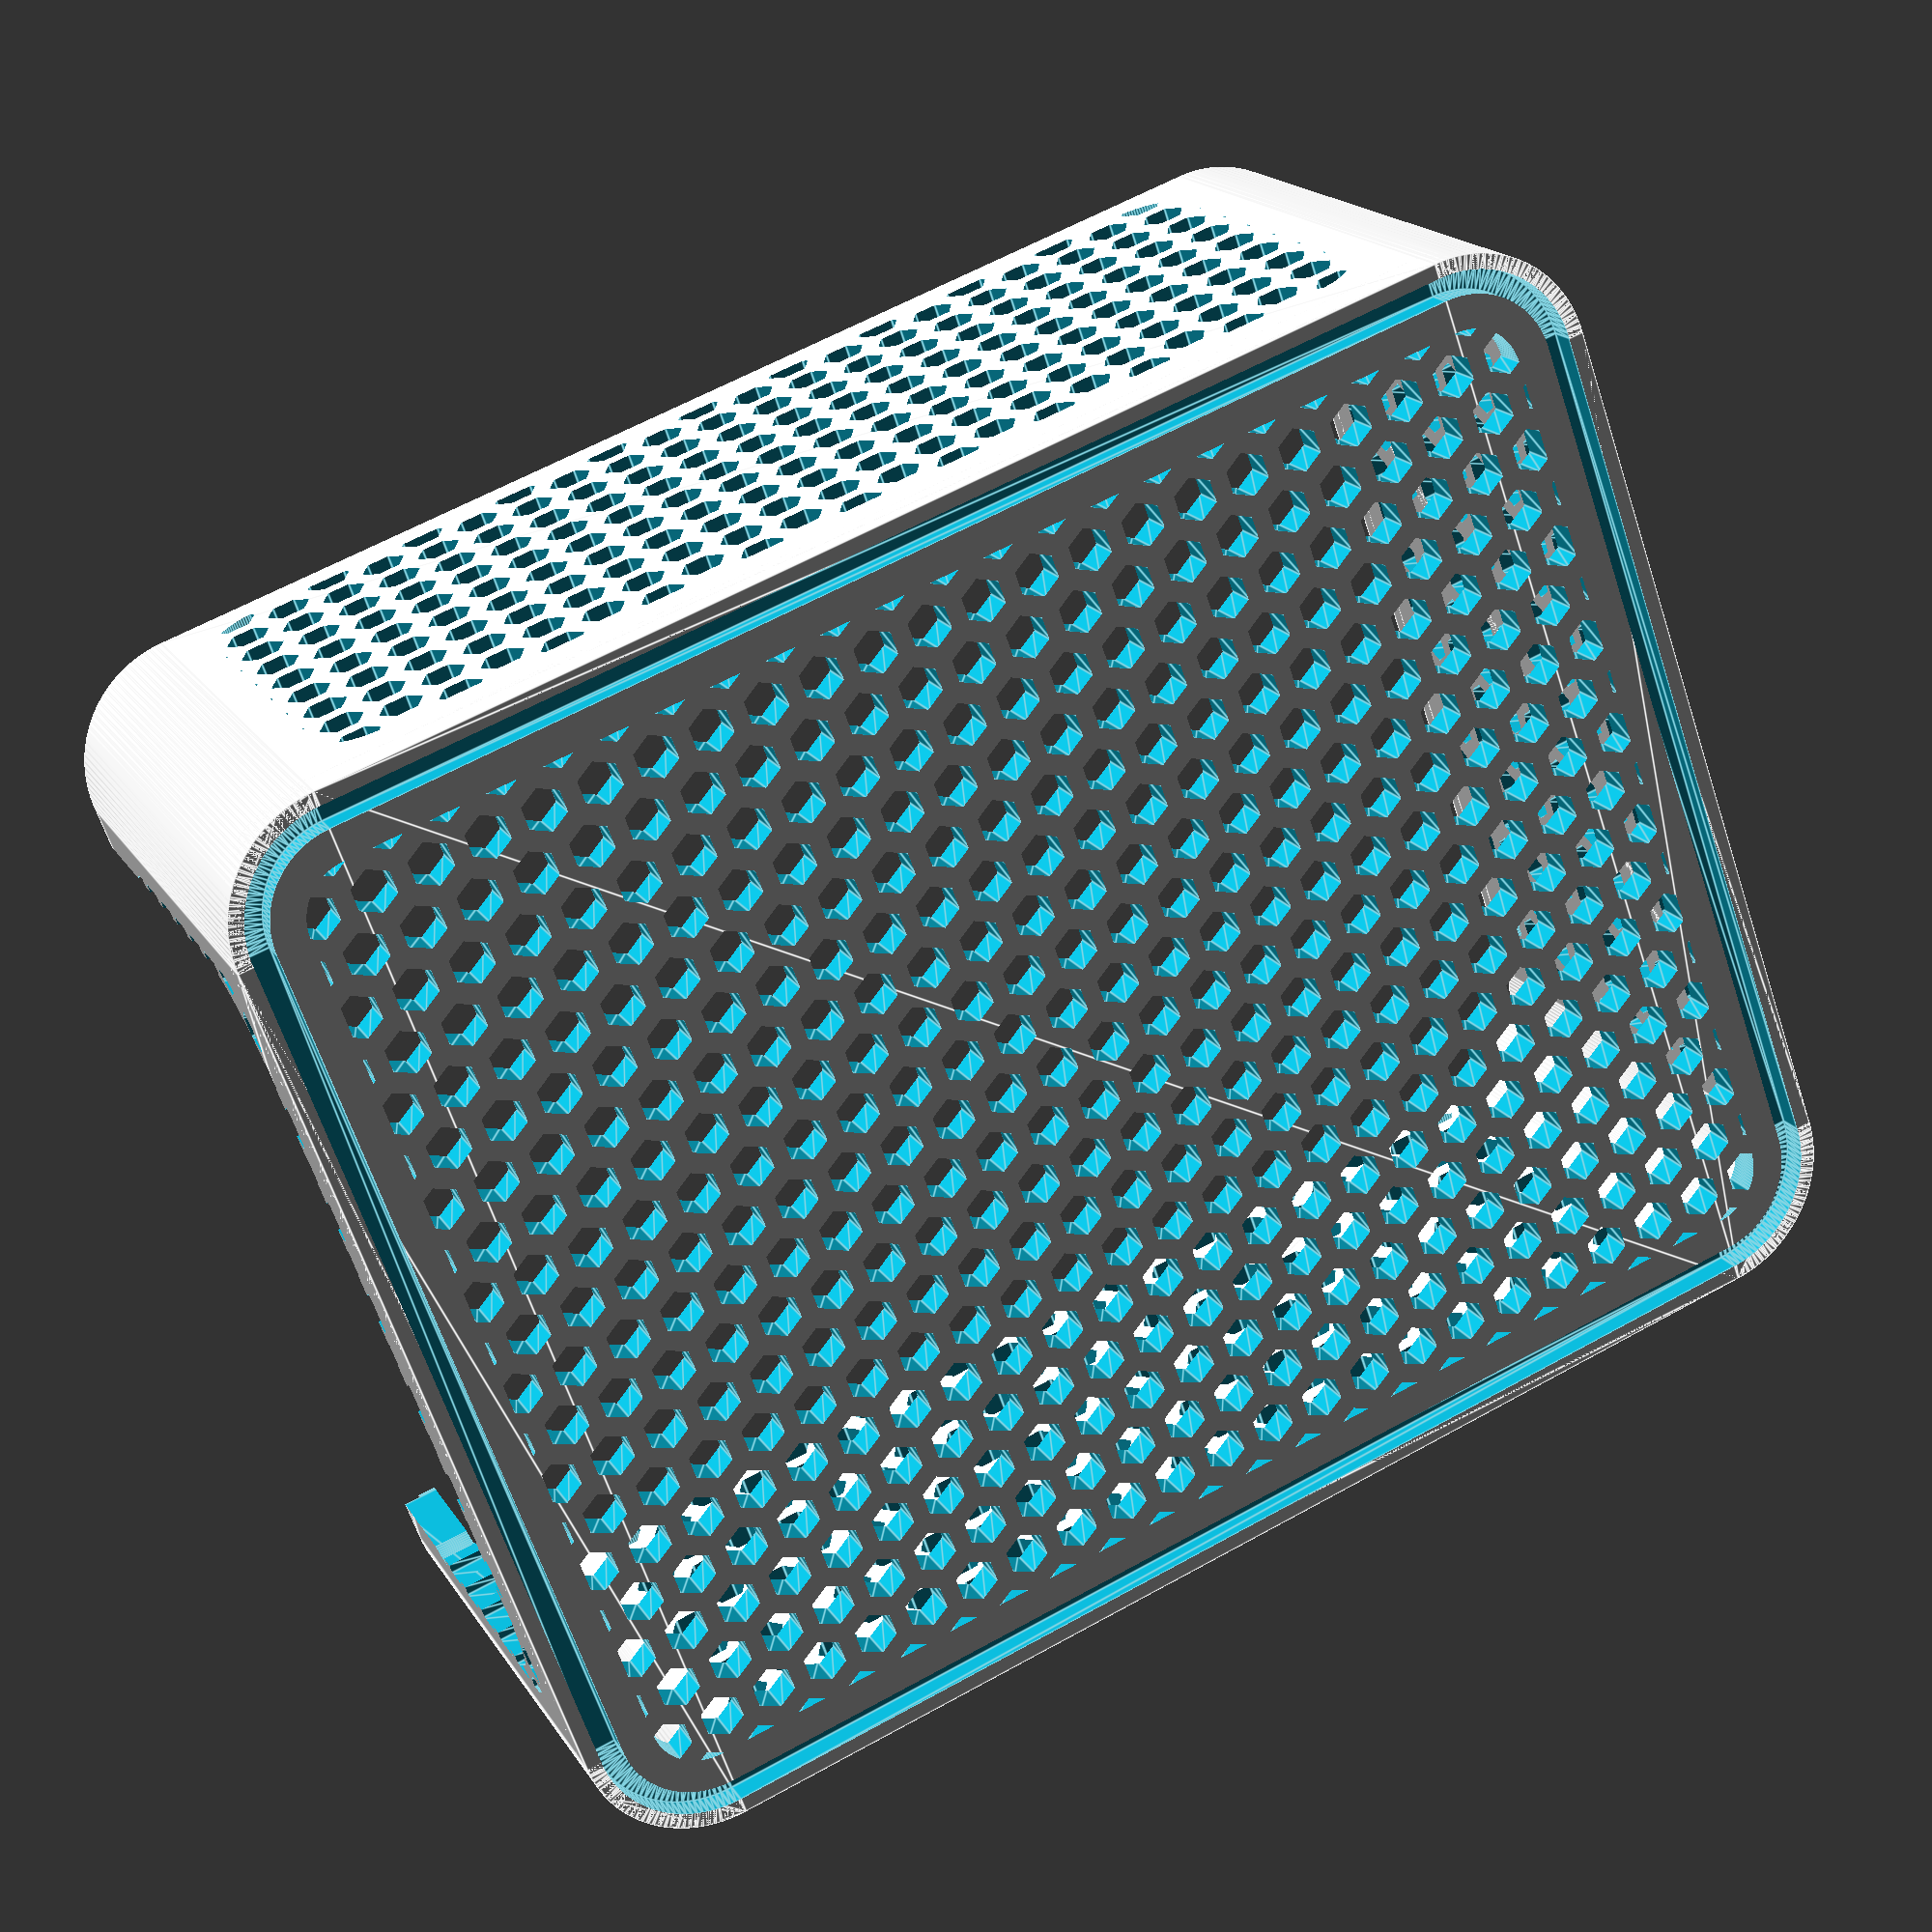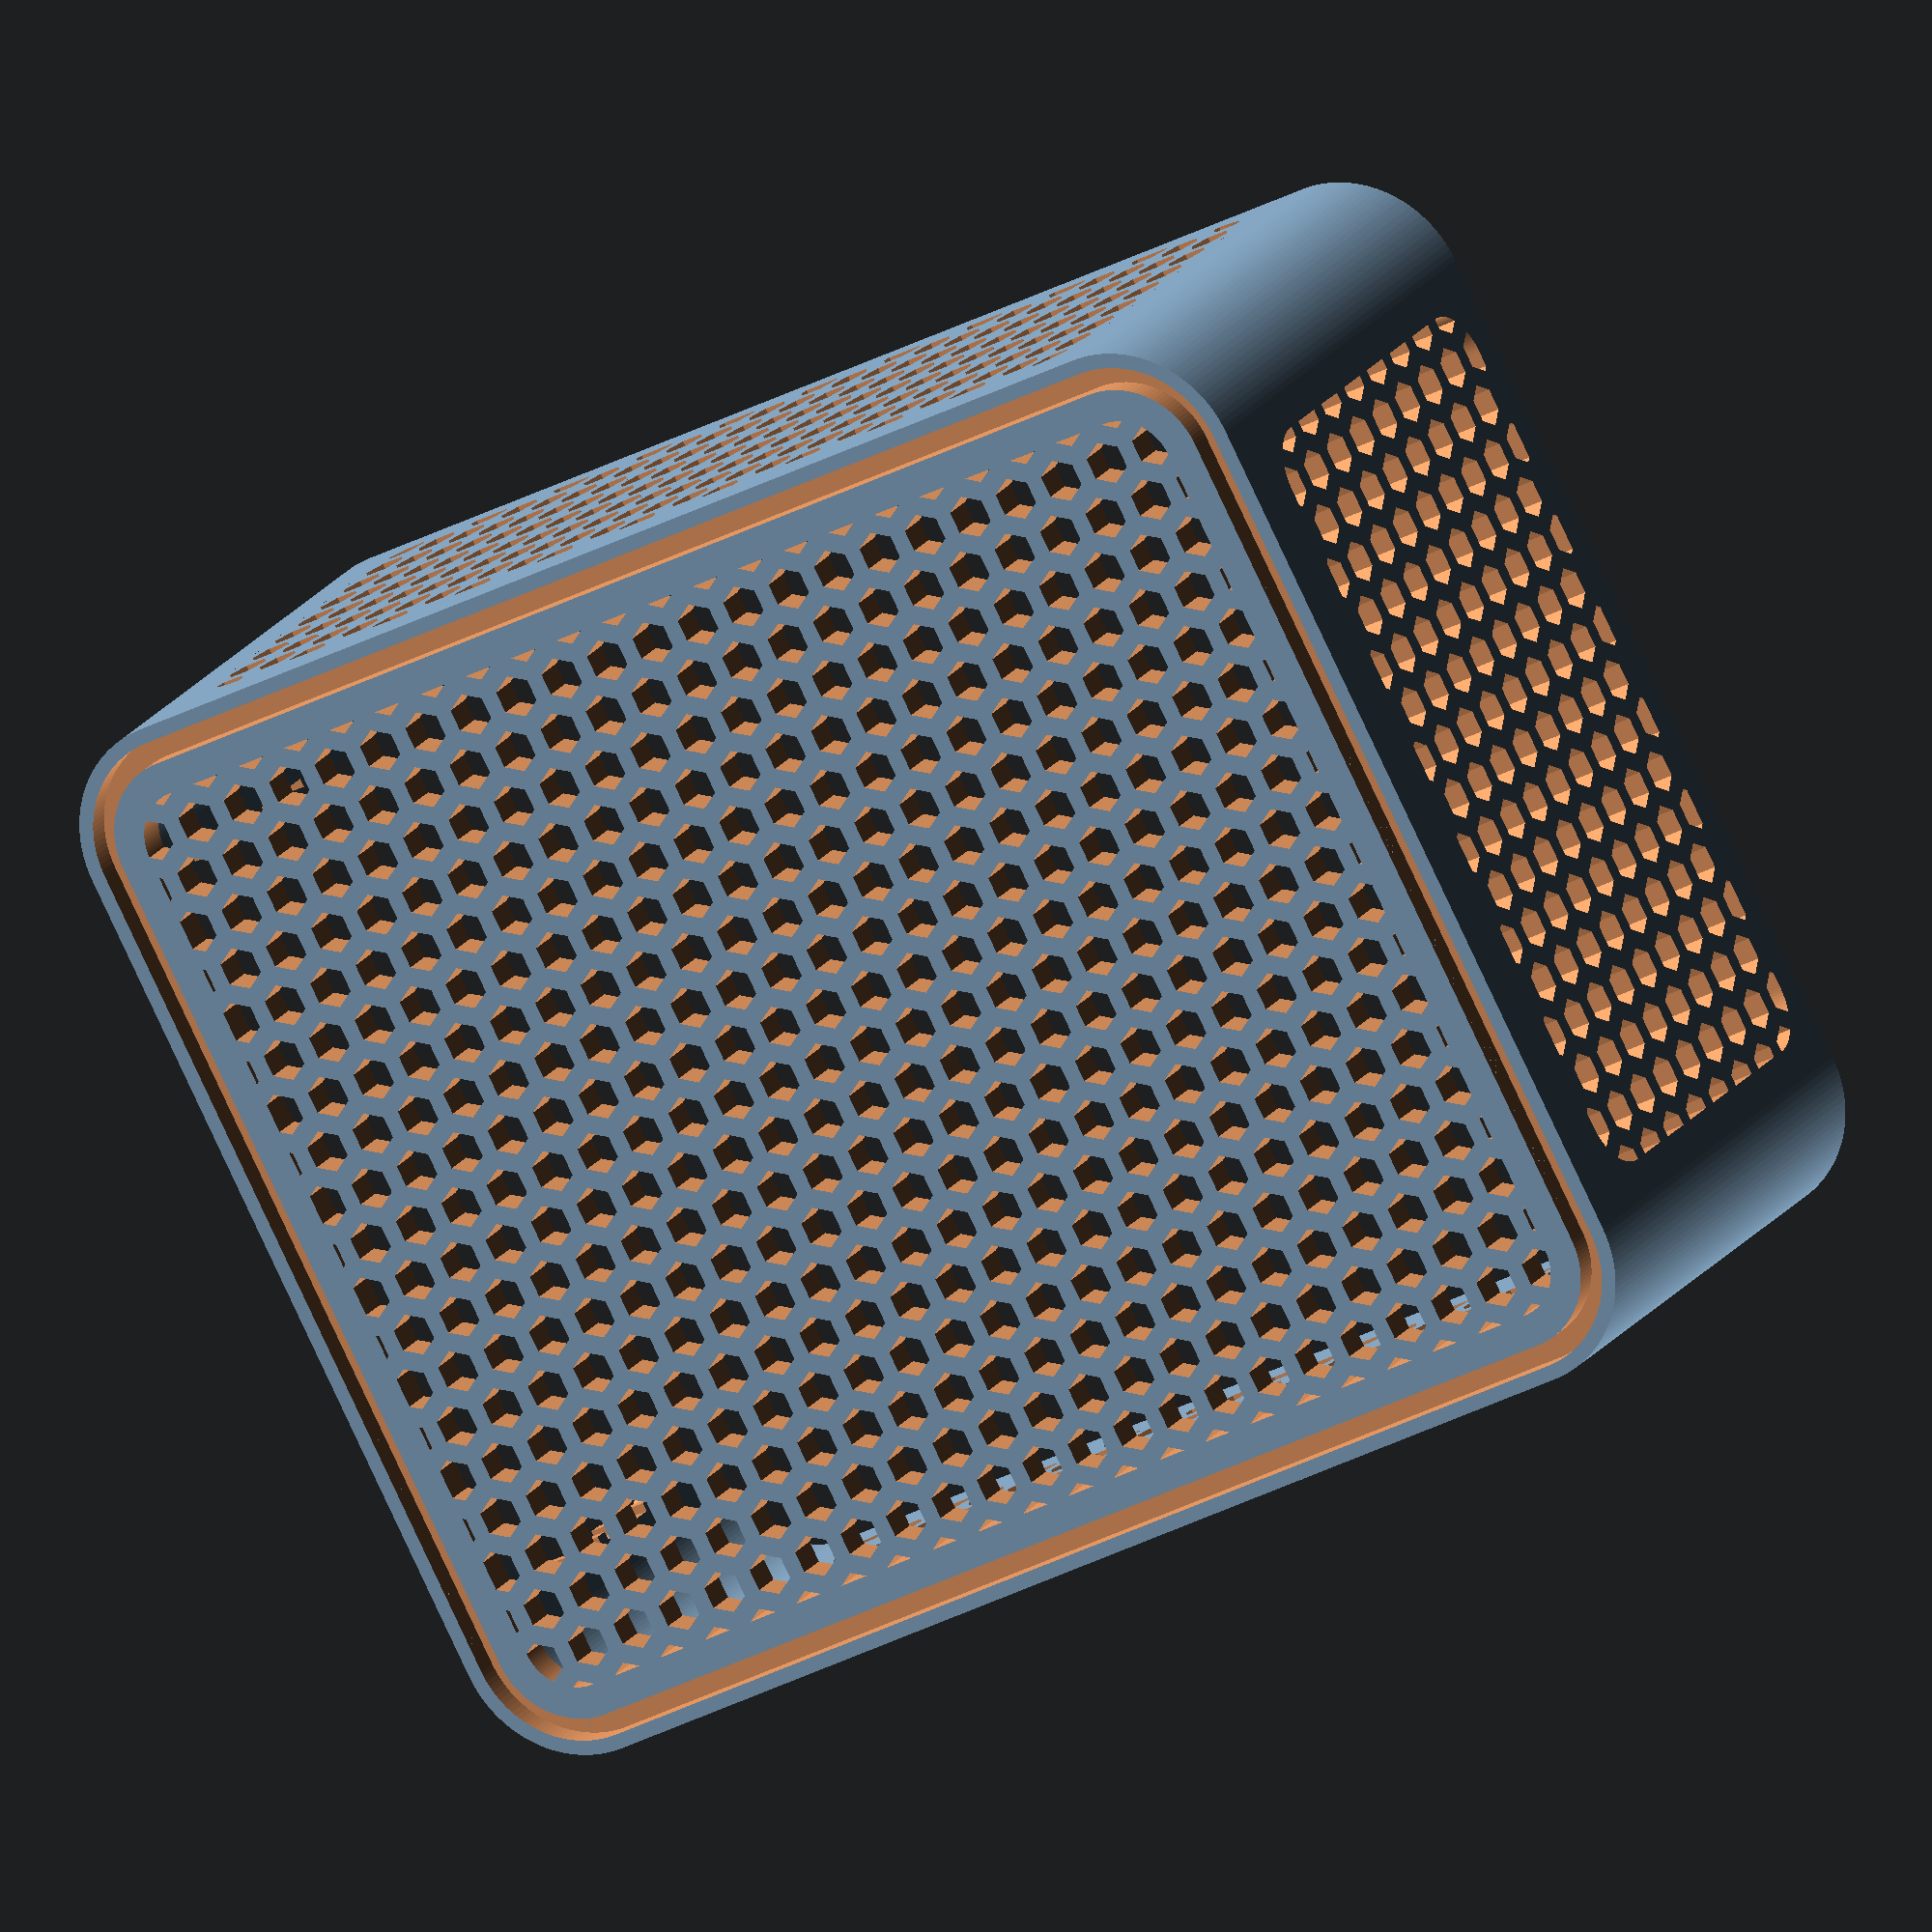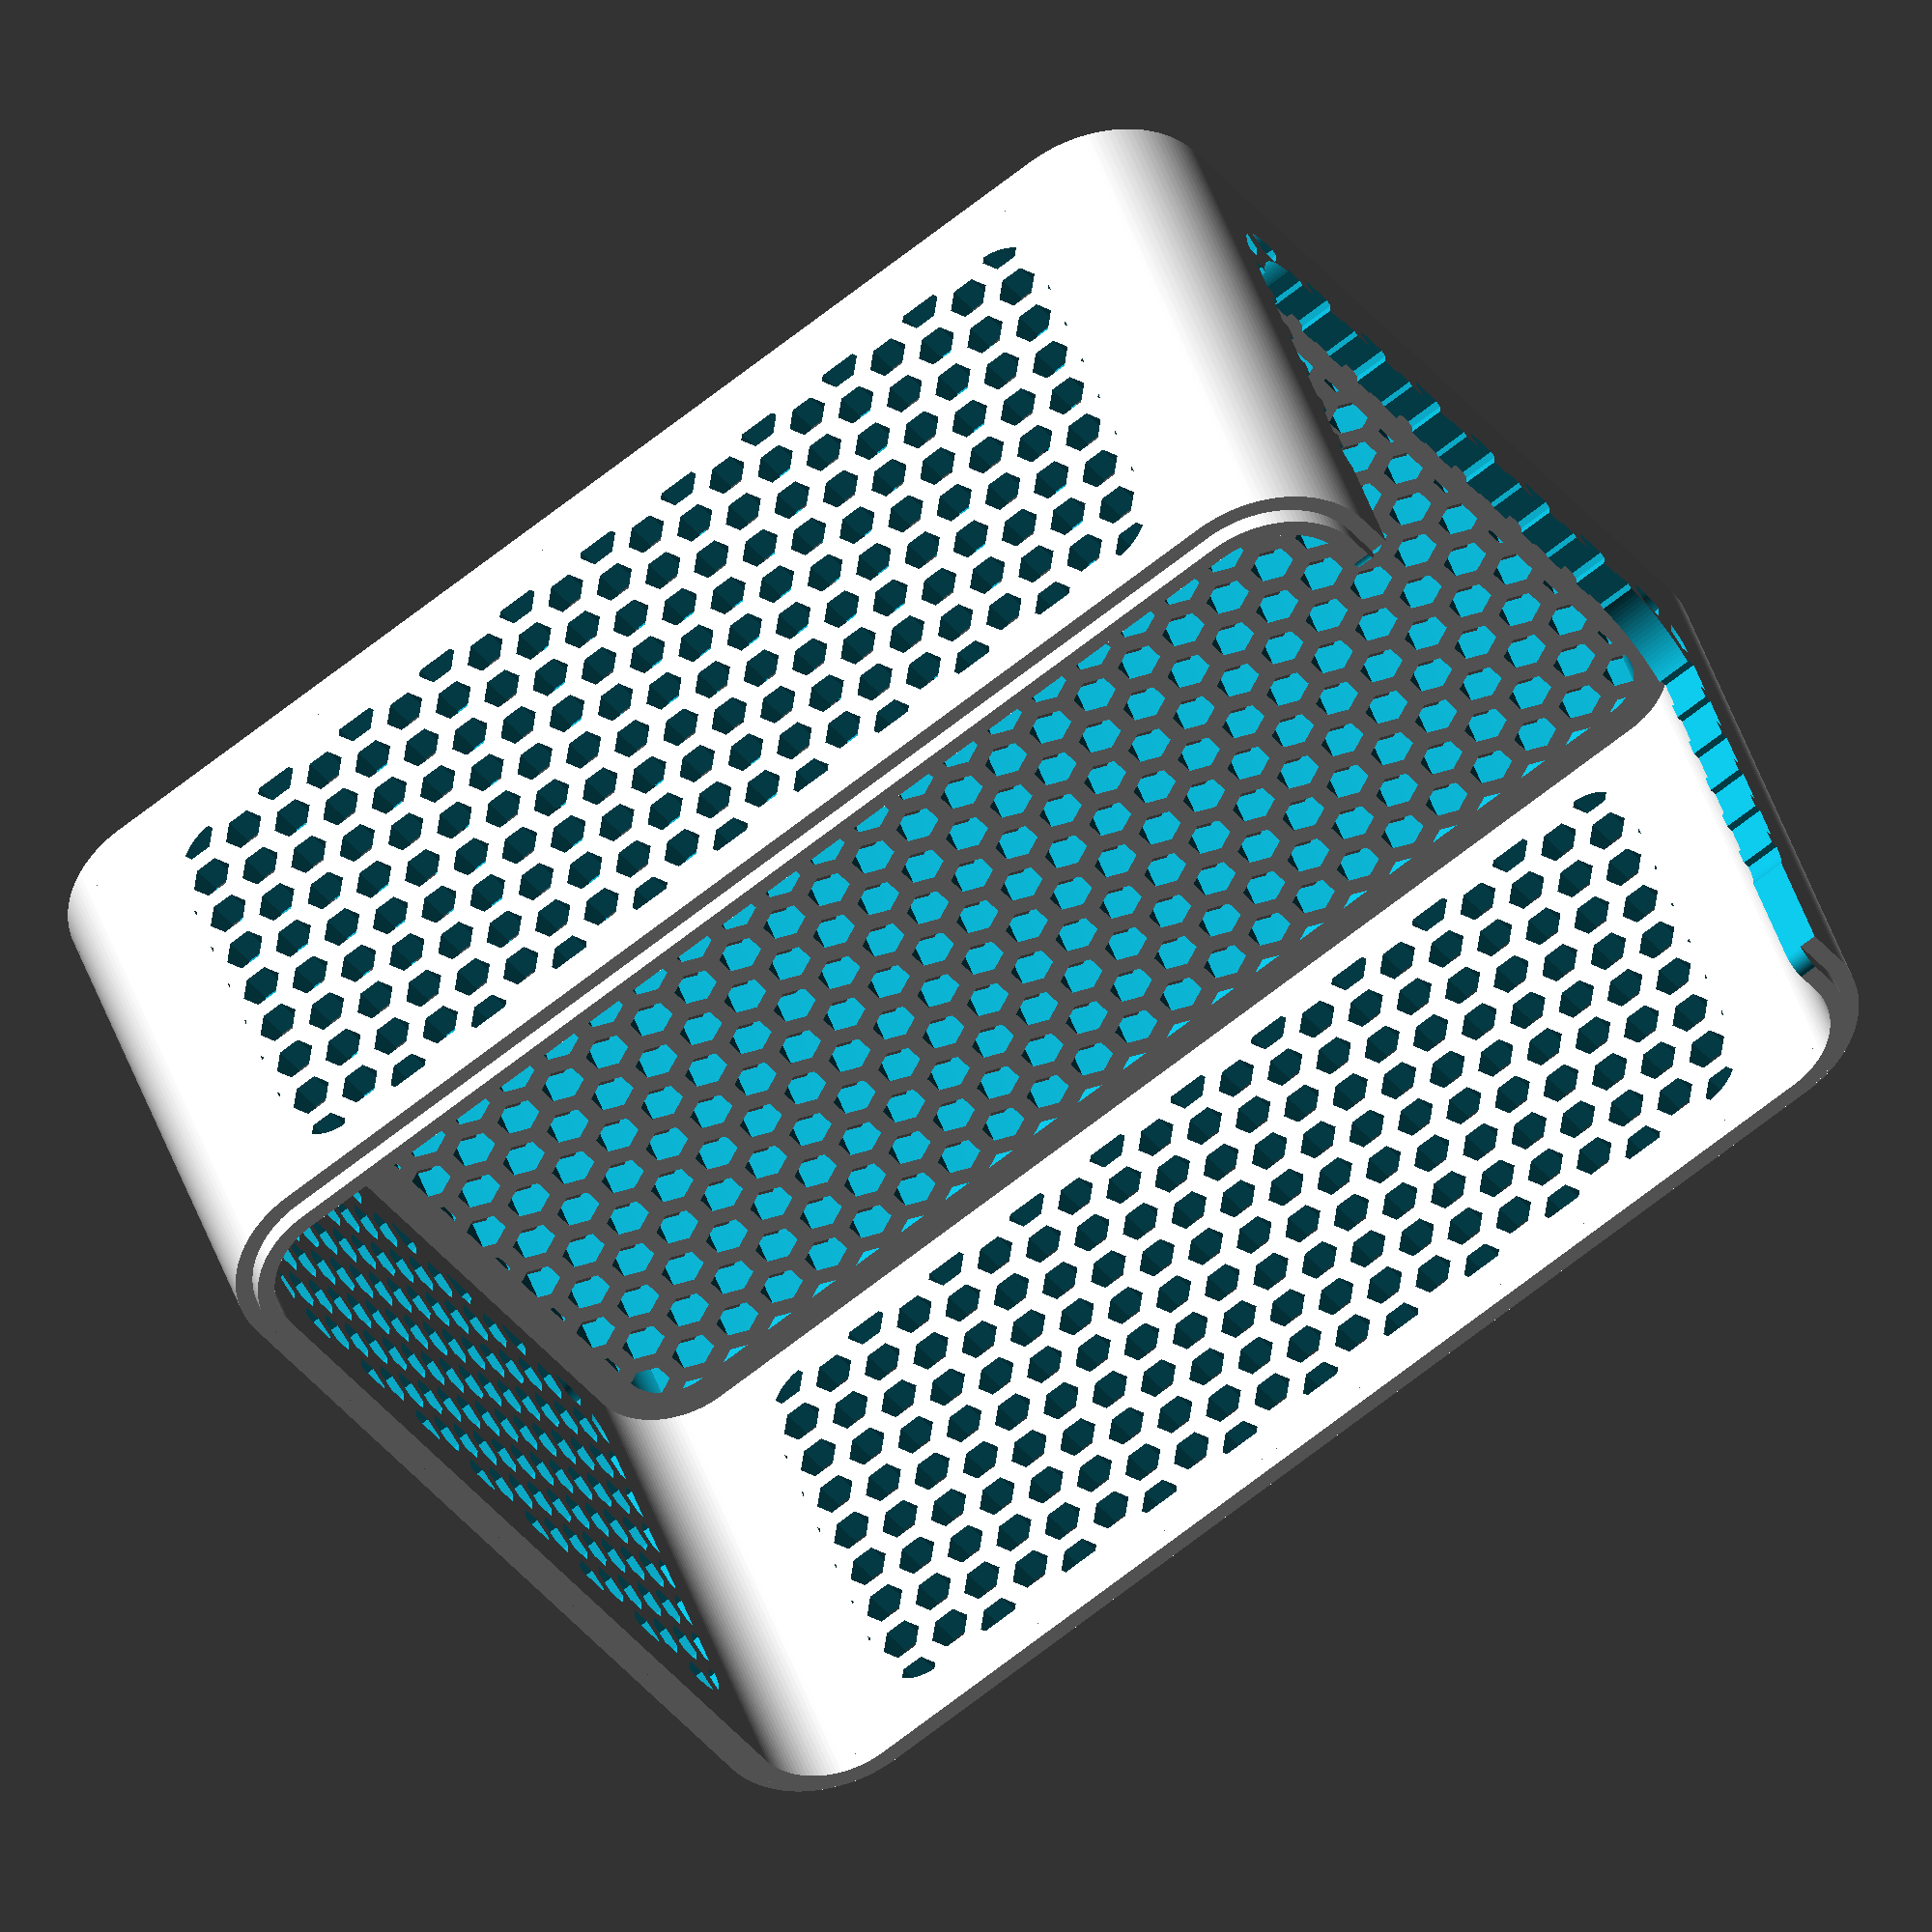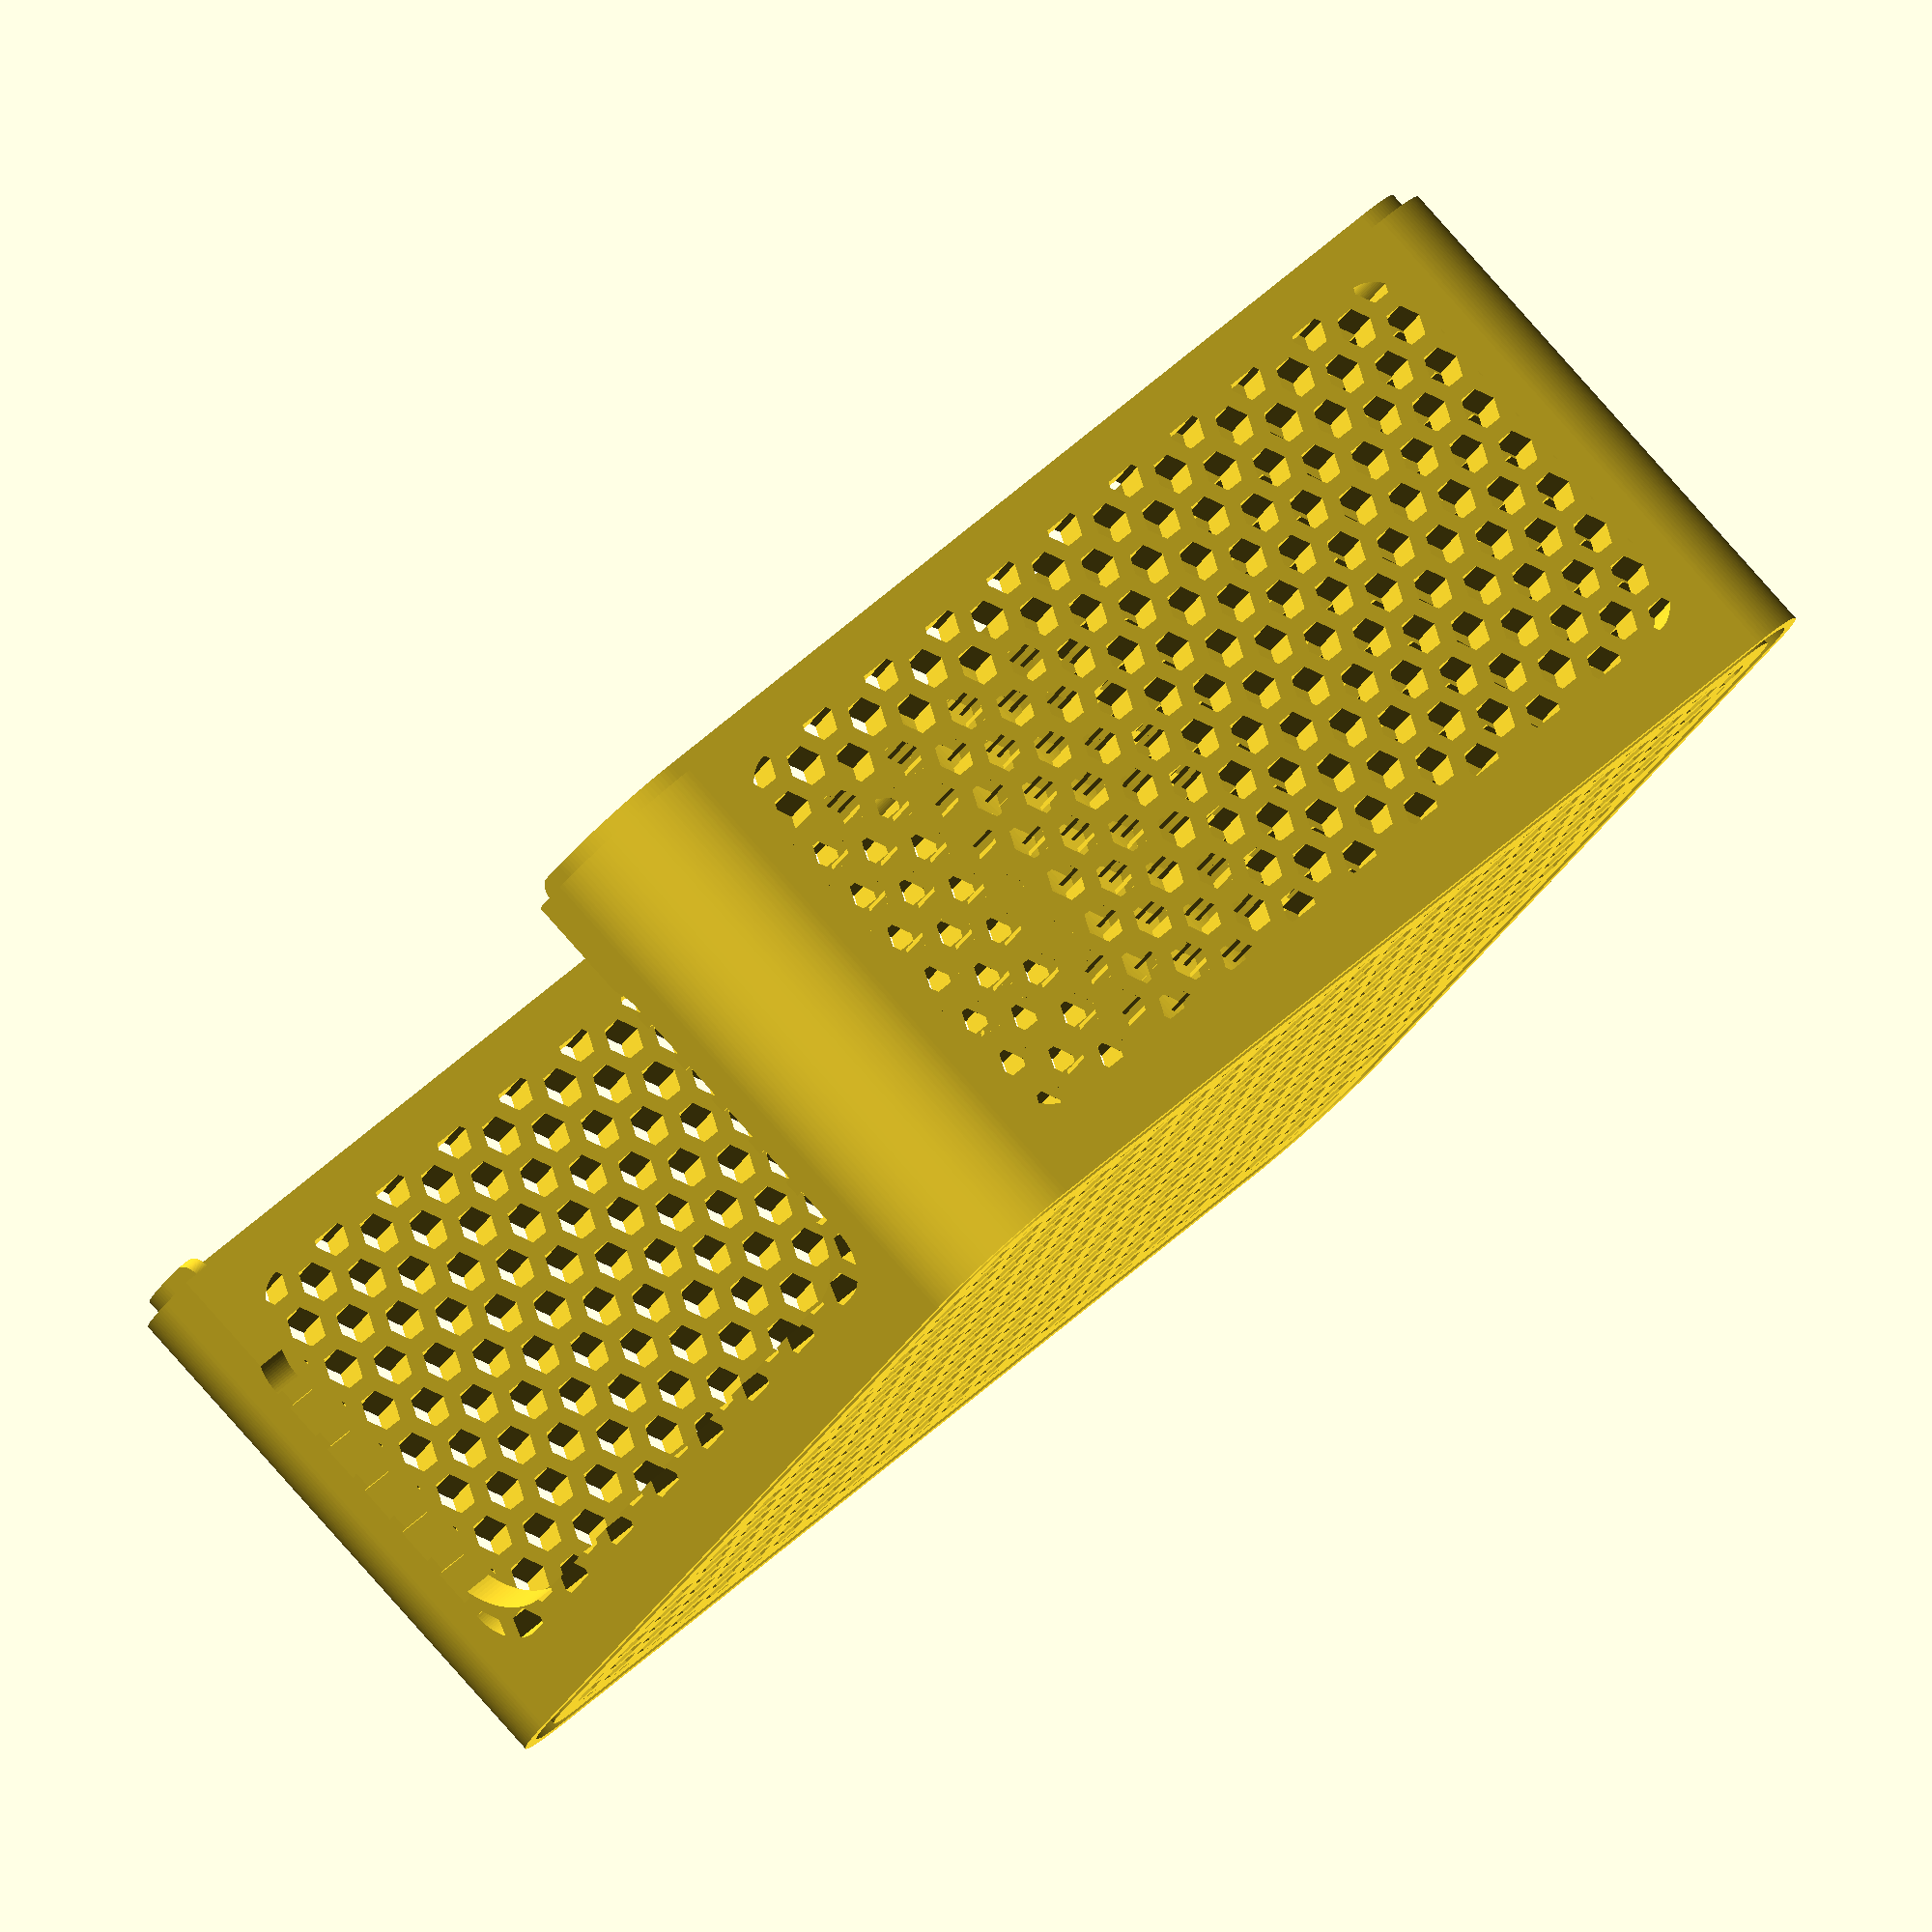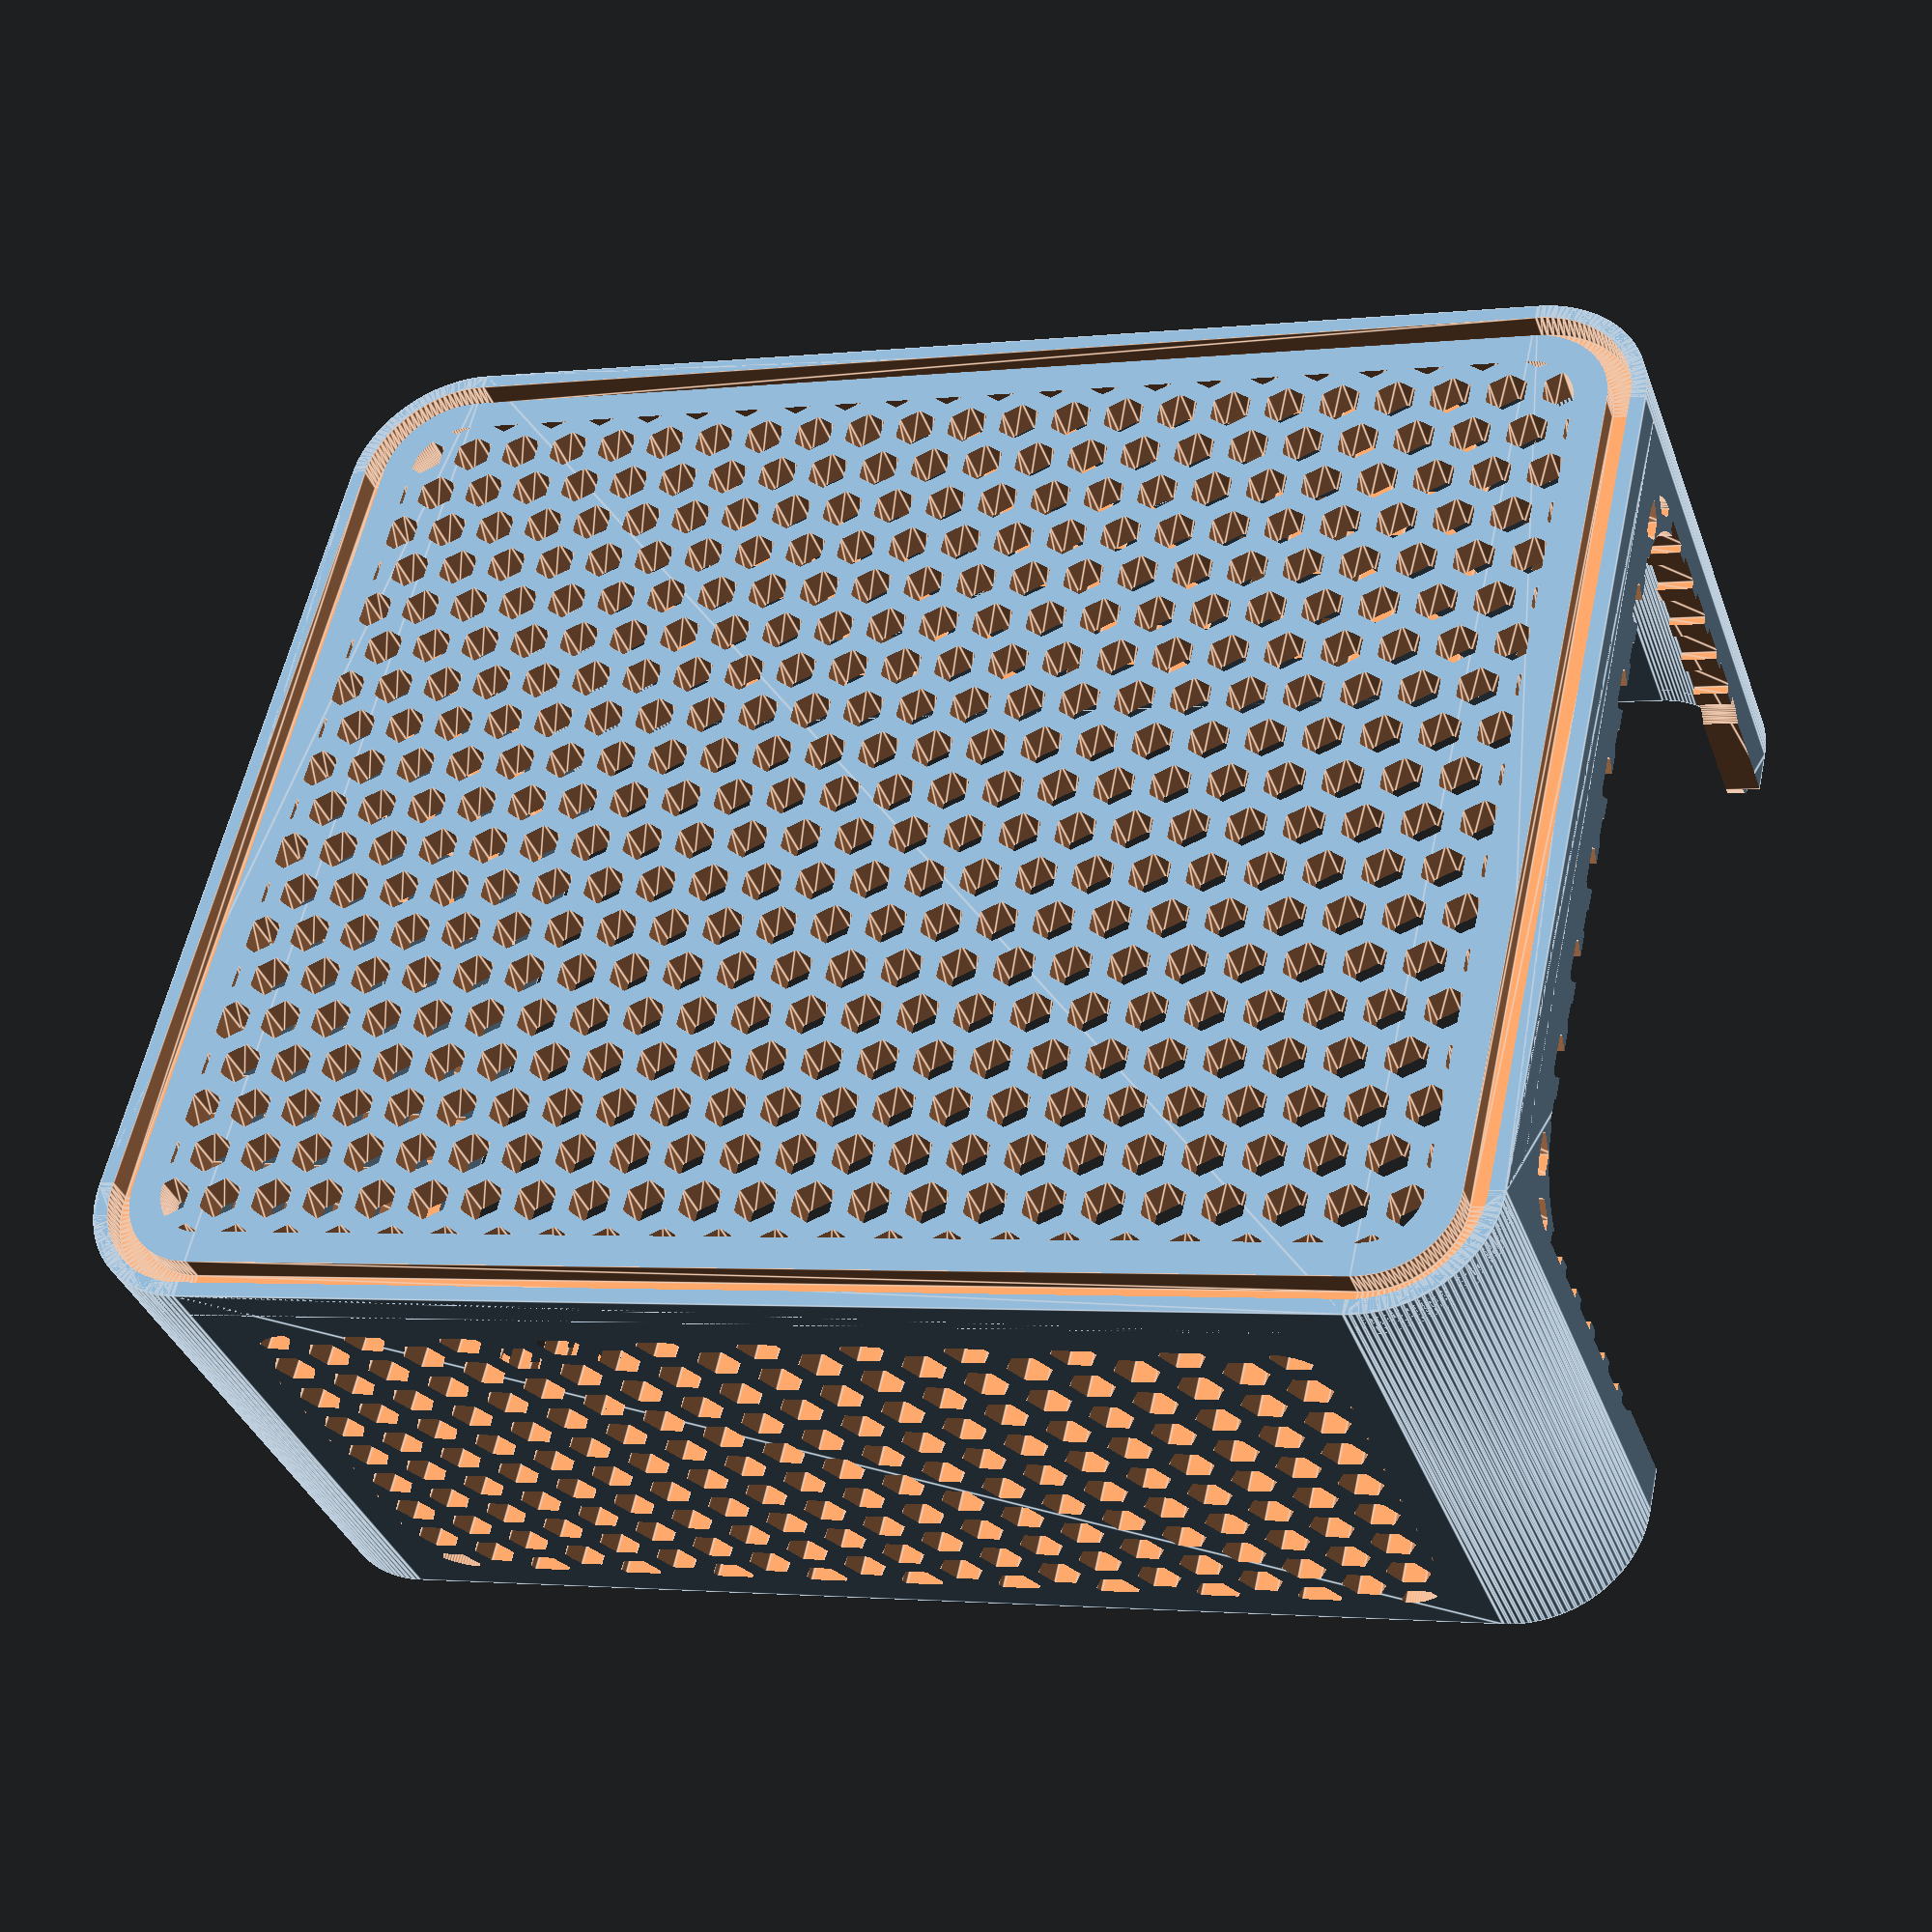
<openscad>
/* 
*Edited by P3D Design https://makerworld.com/en/@P3D_Design

*Customize editing Complete
*Standard setting rework Complete

/*

/*
 * Copyright 2022 Code and Make (codeandmake.com)
 * 
 * Permission is hereby granted, free of charge, to any person obtaining a copy
 * of this software and associated documentation files (the "Software"), to deal
 * in the Software without restriction, including without limitation the rights
 * to use, copy, modify, merge, publish, distribute, sublicense, and/or sell
 * copies of the Software, and to permit persons to whom the Software is
 * furnished to do so, subject to the following conditions:
 * 
 * The above copyright notice and this permission notice shall be included in
 * all copies or substantial portions of the Software.
 * 
 * THE SOFTWARE IS PROVIDED "AS IS", WITHOUT WARRANTY OF ANY KIND, EXPRESS OR
 * IMPLIED, INCLUDING BUT NOT LIMITED TO THE WARRANTIES OF MERCHANTABILITY,
 * FITNESS FOR A PARTICULAR PURPOSE AND NONINFRINGEMENT. IN NO EVENT SHALL THE
 * AUTHORS OR COPYRIGHT HOLDERS BE LIABLE FOR ANY CLAIM, DAMAGES OR OTHER
 * LIABILITY, WHETHER IN AN ACTION OF CONTRACT, TORT OR OTHERWISE, ARISING FROM,
 * OUT OF OR IN CONNECTION WITH THE SOFTWARE OR THE USE OR OTHER DEALINGS IN THE
 * SOFTWARE.
 */

/*
 * Stackable Storage Caddies by Code and Make (https://codeandmake.com/)
 *
 * https://codeandmake.com/post/stackable-storage-caddies
 *
 * Stackable Storage Caddies v1.4 (5 August 2022)
 */

/* [General] */

// Part to display
Part = 1; // [1: Container, 2: Lid, 3: Container Corner Section - For Testing, 4: Lid Corner Section - For Testing, 5: All - Preview Only]

// Inner length
Inside_Length = 150; // [10:1:257]

// Inner width
Inside_Width = 120; // [10:1:257]

// Inner height
Inside_Height = 60; // [10:1:257]

// Inner corner radius
Inside_Corner_Radius = 10; // [0:1:20]

// Front Pattern
Front = 1; // [0:Solid, 1: Pattern]
Front_Cutout = 1; // [0:No, 1: Yes]
Front_Cutout_Border = 10; // [0:1:100]

// Bottom type
Bottom = 1; // [0:Solid, 1: Pattern]

// Side type
Sides = 1; // [0:Solid, 1: Pattern]

// Rear type
Rear = 1; // [0:Solid, 1: Pattern]

// Thickness of the walls and base
Material_Thickness = 4; // [2.5:0.1:10]

/* [Cutout] */

// Width of front cutout as a percentage
Front_Cutout_Width_Percent = 90; // [0:1:100]

// Width of front cutout as a percentage
Front_Cutout_Height_Percent = 90; // [0:1:100]

/* [Lip] */

// Should a lip and lip recess be added
Lip = 1; // [0: No, 1: Yes]

// Gap between the lip and the recess
Lip_Gap = 0.6; // [0.1:0.1:1]

/* [Pattern] */

// Type of pattern
Pattern_Type = 6; // [0: None, 1: Hole, 2: Lines, 3: Triangles, 4: Diamonds, 5: Circles, 6: Hexagons, 7: Stars, 8: Hearts]

// Amount of padding around the pattern
Pattern_Padding = 0; // [0:1:100]

// The width of the pattern elements
Pattern_Width = 5; // [1:1:100]

// Minimum pattern material thickness
Pattern_Material_Thickness = 2; // [2:0.1:10]

/* [Preview] */

// Amount to split the parts (preview only)
Split_Parts_In_Preview = 10; // [0:1:100]

module caddy() {
  $fn = 120;

  insideCornerRadius = min(Inside_Corner_Radius, (Inside_Length / 2) - 0.01, (Inside_Width / 2) - 0.01, (Inside_Height / 2) - 0.01);
  lipHeight = (Material_Thickness / 2);
  lipRecessHeight = min(lipHeight + 1, Material_Thickness - 1);
  lipThickness = (Material_Thickness / 2);

  module insideProfile() {
    translate([Material_Thickness, Material_Thickness, 0]) {
      offset(r = insideCornerRadius) {
        offset(delta = -insideCornerRadius) {
          square(size=[Inside_Width, Inside_Length]);
        }
      }
    }
  }

  module outsideProfile() {
    offset(r = Material_Thickness) {
      insideProfile();
    }
  }

  module wallProfile() {
    difference() {
      outsideProfile();
      insideProfile();
    }
  }

  module lipProfile(outsidePad, insidePad) {
    difference() {
      offset(r = lipThickness + (outsidePad != undef ? outsidePad : 0)) {
        insideProfile();
      }

      offset(r = -(insidePad != undef ? insidePad : 0)) {
        insideProfile();
      }
    }
  }

  module linesPatternProfile(width, length, lineWidth, materialThickness) {
    longestSide = max(width, length);
    hypotenuse = sqrt(pow(longestSide, 2) + pow(longestSide, 2));

    module lines(start) {
      for (i=[start:ceil(longestSide / (lineWidth + materialThickness))]) {
        translate([(i * (lineWidth + materialThickness)), 0, 0]) {
          square(size=[lineWidth, hypotenuse], center = true);
        }
      }
    }

    translate([width / 2, length / 2, 0]) {
      rotate([0, 0, -45]) {
        lines(0);

        mirror([1, 0, 0]) {
          lines(1);
        }
      }
    }
  }

  module triangle(altitude) {
    radius = altitude * 2 / 3;
    translate([0, (radius / 2) - (altitude / 2), 0]) {
      rotate([0, 0, 90]) {
        circle(r = radius, $fn = 3);
      }
    }
  }

  module trianglePatternProfile(width, length, altitude, materialThickness) {
    edge = (2 / sqrt(3)) * altitude;
    xBaseOffset = ((edge / 2) + materialThickness) * 2;
    yBaseOffset = altitude + materialThickness;
    xIterations = ceil(width / xBaseOffset);
    yIterations = ceil(length / yBaseOffset);
    totalWidth = xBaseOffset * xIterations;
    totalLength = yBaseOffset * yIterations;

    translate([-((totalWidth - width) / 2), -((totalLength - length) / 2), 0]) {
      for (x=[0:xIterations]) {
        for (y=[0:yIterations]) {
          translate([xBaseOffset * x, yBaseOffset * y, 0]) {
            mirror([0, (y % 2 == 0 ? 0 : 1), 0]) {
              triangle(altitude);
            }

            translate([(edge / 2) + materialThickness, 0, 0]) {
              mirror([0, (y % 2 == 0 ? 1 : 0), 0]) {
                triangle(altitude);
              }
            }
          }
        }
      }
    }
  }

  module diamondPatternProfile(width, length, diamondWidth, materialThickness) {
    intersection() {
      linesPatternProfile(width, length, diamondWidth, materialThickness);

      translate([width, 0, 0]) {
        mirror([1, 0, 0]) {
          linesPatternProfile(width, length, diamondWidth, materialThickness);
        }
      }
    }
  }

  module circlePatternProfile(width, length, diameter, materialThickness) {
    baseOffset = (diameter + materialThickness);
    xIterations = ceil(width / (diameter + materialThickness));
    yIterations = ceil(length / (diameter + materialThickness));
    totalWidth = baseOffset * xIterations;
    totalLength = baseOffset * yIterations;
    // base facets on circumference, clamp between 20 and 60
    fn = ceil(min(max(diameter * PI, 20), 60));

    translate([-((totalWidth - width) / 2), -((totalLength - length) / 2), 0]) {
      for (x=[0:xIterations]) {
        for (y=[0:yIterations]) {
          translate([x * (diameter + materialThickness), y * (diameter + materialThickness), 0]) {
            circle(d = diameter, $fn = fn);
          }
        }
      }
    }
  }

  module hexPatternProfile(width, length, diameter, materialThickness) {
    radius = diameter / 2;
    apothem = radius * cos(180 / 6);

    xBaseOffset = ((radius * 1.5) + (materialThickness)) * 2;
    yBaseOffset = (apothem * 2) + materialThickness;
    xIterations = ceil(width / xBaseOffset);
    yIterations = ceil(length / yBaseOffset);
    totalWidth = xBaseOffset * xIterations;
    totalLength = yBaseOffset * yIterations;

    translate([-((totalWidth - width) / 2), -((totalLength - length) / 2), 0]) {
      for (x=[0:xIterations]) {
        for (y=[0:yIterations]) {
          translate([xBaseOffset * x, yBaseOffset * y, 0]) {
            circle(r = radius, $fn = 6);

            translate([(radius * 1.5) + materialThickness, apothem + (materialThickness / 2), 0]) {
              circle(r = radius, $fn = 6);
            }
          }
        }
      }
    }
  }

  module starPatternProfile(width, length, diameter, materialThickness) {
    baseOffset = (diameter + materialThickness);
    xIterations = ceil(width / (diameter + materialThickness));
    yIterations = ceil(length / (diameter + materialThickness));
    totalWidth = baseOffset * xIterations;
    totalLength = baseOffset * yIterations;
    altitude = (diameter / 4) + (diameter / 2);

    translate([-((totalWidth - width) / 2), -((totalLength - length) / 2), 0]) {
      for (x=[0:xIterations]) {
        for (y=[0:yIterations]) {
          translate([x * (diameter + materialThickness), y * (diameter + materialThickness), 0]) {
            translate([0, (diameter / 2) - (altitude / 2), 0]) {
              triangle(altitude);
            }

            mirror([0, 1, 0]) {
              translate([0, (diameter / 2) - (altitude / 2), 0]) {
                triangle(altitude);
              }
            }
          }
        }
      }
    }
  }

  module heart(edge, altitude) {
    topDiameter = ((edge / 2) + altitude - (sqrt(pow(edge / 2, 2) + pow(altitude, 2))));
    bottomDiameter = topDiameter * 2 / 3;
    topTranslateX = ((sqrt(3) / 2) * topDiameter) - edge / 2;
    topTranslateY = (topDiameter / 2) - (altitude / 2);
    bottomTranslateY = altitude / 2;

    // base facets on altitude, clamp between 20 and 60
    fn = ceil(min(max(altitude * PI, 20), 60));

    hull() {
      translate([-topTranslateX, topTranslateY, 0]) {
        circle(d = topDiameter, $fn = fn);
      }

      translate([0, bottomTranslateY - bottomDiameter, 0]) {
        circle(d = bottomDiameter, $fn = fn);
      }
    }

    hull() {
      translate([topTranslateX, topTranslateY, 0]) {
        circle(d = topDiameter, $fn = fn);
      }

      translate([0, bottomTranslateY - bottomDiameter, 0]) {
        circle(d = bottomDiameter, $fn = fn);
      }
    }
  }

  module heartPatternProfile(width, length, altitude, materialThickness) {
    edge = (2 / sqrt(3)) * altitude;
    xBaseOffset = ((edge / 2) + materialThickness) * 2;
    yBaseOffset = altitude + materialThickness;
    xIterations = ceil(width / xBaseOffset);
    yIterations = ceil(length / yBaseOffset);
    totalWidth = xBaseOffset * xIterations;
    totalLength = yBaseOffset * yIterations;

    translate([-((totalWidth - width) / 2), -((totalLength - length) / 2), 0]) {
      for (x=[0:xIterations]) {
        for (y=[0:yIterations]) {
          translate([xBaseOffset * x, yBaseOffset * y, 0]) {
            mirror([0, (y % 2 == 0 ? 0 : 1), 0]) {
              heart(edge, altitude);
            }

            translate([(edge / 2) + materialThickness, 0, 0]) {
              mirror([0, (y % 2 == 0 ? 1 : 0), 0]) {
                heart(edge, altitude);
              }
            }
          }
        }
      }
    }
  }

  module patternMask(width, length) {
    if (Pattern_Type == 1) {
      // hole
      square(size=[width, length]);
    }
    else if (Pattern_Type == 2) {
      // lines
      linesPatternProfile(width, length, Pattern_Width, Pattern_Material_Thickness);
    }
    else if (Pattern_Type == 3) {
      // triangles
      trianglePatternProfile(width, length, Pattern_Width, Pattern_Material_Thickness);
    }
    else if (Pattern_Type == 4) {
      // diamonds
      diamondPatternProfile(width, length, Pattern_Width, Pattern_Material_Thickness);
    }
    else if (Pattern_Type == 5) {
      // circles
      circlePatternProfile(width, length, Pattern_Width, Pattern_Material_Thickness);
    }
    else if (Pattern_Type == 6) {
      // hexagons
      hexPatternProfile(width, length, Pattern_Width, Pattern_Material_Thickness);
    }
    else if (Pattern_Type == 7) {
      // stars
      starPatternProfile(width, length, Pattern_Width, Pattern_Material_Thickness);
    }
    else if (Pattern_Type == 8) {
      // hearts
      heartPatternProfile(width, length, Pattern_Width, Pattern_Material_Thickness);
    }
  }

  module bottom() {
    linear_extrude(height = Material_Thickness, convexity = 10) {
      outsideProfile();
    }
  }

  module containerBody() {
    bottom();

    // walls
    linear_extrude(height = Material_Thickness + Inside_Height, convexity = 10) {
      wallProfile();
    }

    // lip
    if (Lip) {
      linear_extrude(height = Material_Thickness + Inside_Height + lipHeight, convexity = 10) {
        lipProfile();
      }
    }
  }

  module frontCutout() {
    width = (Inside_Width - (2 * insideCornerRadius)) * (Front_Cutout_Width_Percent / 100);
    height = (Inside_Height + lipHeight) * (Front_Cutout_Height_Percent / 100);
    roundingRadius = min(width / 2, height / 2, insideCornerRadius) - 0.00001;
    depth = Material_Thickness + 1;
    lipRoundingRadius = min(lipHeight, (Inside_Width - width) / 2, height - roundingRadius);
    
    translate([Material_Thickness + (Inside_Width / 2), depth, Material_Thickness + Inside_Height + lipHeight - height]) {
      rotate([90, 0, 0]) {
        linear_extrude(height = depth + 1, convexity = 10) {
          translate([-width / 2, 0, 0]) {
            offset(r = roundingRadius) {
              offset(r = -roundingRadius) {
                square(size=[width, height + roundingRadius + 1]);
              }
            }

            translate([-lipRoundingRadius, height - lipRoundingRadius, 0]) {
              difference() {
                square(size=[lipRoundingRadius, lipRoundingRadius + 1]);
                circle(r=lipRoundingRadius);
              }
            }

            translate([width + lipRoundingRadius, height - lipRoundingRadius, 0]) {
              mirror([1, 0, 0]) {
                difference() {
                  square(size=[lipRoundingRadius, lipRoundingRadius + 1]);
                  circle(r=lipRoundingRadius);
                }
              }
            }
          }
        }
      }
    }
  }

  module body(part) {
    difference() {
      if (part == 1) {
        containerBody();
      } else if (part == 2) {
        bottom();
      }

      // lip recess (underneath)
      if (Lip) {
        translate([0, 0, -0.01]) {
          linear_extrude(height = lipRecessHeight + 0.01, convexity = 10) {
            lipProfile(Lip_Gap / 2, Lip_Gap / 2);
          }
        }
      }

      // bottom pattern
      if (Bottom == 1) {
        translate([0, 0, -0.5]) {
          linear_extrude(height = Material_Thickness + 1, convexity = 10) {
            intersection() {
              translate([Material_Thickness, Material_Thickness, 0]) {
                patternMask(Inside_Width, Inside_Length);
              }

              offset(r = -Material_Thickness - Pattern_Padding) {
                insideProfile();
              }
            }
          }
        }
      }

      if (part != 2) {
        if (Front_Cutout == 1) {
          frontCutout();
        }
    }
      if (part != 2) {  
        if (Front == 1) {
          translate([Material_Thickness, Material_Thickness + 0.5, Material_Thickness]) {
            rotate([90, 0, 0]) {
              linear_extrude(height = Material_Thickness + 1, convexity = 10) {
                intersection() {
                  patternMask(Inside_Width, Inside_Height);
                  patternWidth = Inside_Width - (insideCornerRadius * 2);
                  patternHeight = Inside_Height * ((100 - Front_Cutout_Border) / 100);

                  translate([insideCornerRadius, 0, 0]) {
                    offset(r = -Material_Thickness - Pattern_Padding) {
                      offset(r = insideCornerRadius) {
                        offset(delta = -insideCornerRadius) {
                        square([patternWidth, patternHeight]);
                        }
                      }
                    }
                  }
                }
              }
            }
          }
      }

        // side pattern
        if (Sides == 1) {
          translate([-0.5, Material_Thickness, Material_Thickness]) {
            rotate([90, 0, 90]) {
              linear_extrude(height = Inside_Width + (Material_Thickness * 2) + 1, convexity = 10) {
                intersection() {
                  patternMask(Inside_Length, Inside_Height);
                  patternWidth = Inside_Length - (insideCornerRadius * 2);
                  patternHeight = Inside_Height;

                  translate([insideCornerRadius, 0, 0]) {
                    offset(r = -Material_Thickness - Pattern_Padding) {
                      offset(r = insideCornerRadius) {
                        offset(delta = -insideCornerRadius) {
                        square([patternWidth, patternHeight]);
                        }
                      }
                    }
                  }
                }
              }
            }
          }
        }

        // rear pattern
        if (Rear == 1) {
          translate([Material_Thickness, Inside_Length + (Material_Thickness * 2) + 0.5, Material_Thickness]) {
            rotate([90, 0, 0]) {
              linear_extrude(height = Material_Thickness + 1, convexity = 10) {
                intersection() {
                  patternMask(Inside_Width, Inside_Height);
                  patternWidth = Inside_Width - (insideCornerRadius * 2);
                  patternHeight = Inside_Height;

                  translate([insideCornerRadius, 0, 0]) {
                    offset(r = -Material_Thickness - Pattern_Padding) {
                      offset(r = insideCornerRadius) {
                        offset(delta = -insideCornerRadius) {
                        square([patternWidth, patternHeight]);
                        }
                      }
                    }
                  }
                }
              }
            }
          }
        }
      }
    }
  }

  module containerPart() {
    body(1);
  }

  module lidPart() {
    translate([0, 0, Material_Thickness]) {
      translate([Inside_Width + (Material_Thickness * 2), 0, 0]) {
        rotate([0, 180, 0]) {
          body(2);
        }
      }
    }
  }

  if (Part != 5) {
    if (Part == 1) {
      containerPart();

      echo("Container dimensions:");

      echo(str("\tOutside length: ", Inside_Length + (Material_Thickness * 2), "mm"));
      echo(str("\tOutside width: ", Inside_Width + (Material_Thickness * 2), "mm"));
      echo(str("\tOutside height: ", Inside_Height + Material_Thickness + lipHeight, "mm"));

      echo(str("\tLip width: ", Material_Thickness / 2, "mm"));
      echo(str("\tLip height: ", lipHeight, "mm"));

      echo(str("\tLip recess width: ", (Material_Thickness / 2) + Lip_Gap, "mm"));
      echo(str("\tLip recess height: ", lipRecessHeight, "mm"));
    } else if (Part == 2) {
      lidPart();

      echo("Lid dimensions:");

      echo(str("\tOutside length: ", Inside_Length + (Material_Thickness * 2), "mm"));
      echo(str("\tOutside width: ", Inside_Width + (Material_Thickness * 2), "mm"));
      echo(str("\tOutside height: ", Material_Thickness, "mm"));

      echo(str("\tLip recess width: ", (Material_Thickness / 2) + Lip_Gap, "mm"));
      echo(str("\tLip recess height: ", lipRecessHeight, "mm"));
    } else if (Part == 3) {
      intersection() {
        containerPart();
        cube([Inside_Corner_Radius + (Material_Thickness * 1.5), Inside_Corner_Radius + (Material_Thickness * 1.5), Inside_Height + Material_Thickness + lipHeight]);
      }
    } else if (Part == 4) {
      intersection() {
        lidPart();
        cube([Inside_Corner_Radius + (Material_Thickness * 1.5), Inside_Corner_Radius + (Material_Thickness * 1.5), Material_Thickness]);
      }
    }
  } else {
    if ($preview) {
      %body(1);

      translate([0, 0, Material_Thickness + Inside_Height + Split_Parts_In_Preview]) {
        %body(1);

        translate([0, 0, Material_Thickness + Inside_Height + Split_Parts_In_Preview]) {
          %body(2);
        }
      }
    }
  }
}

caddy();

echo("\r\tThis design is completely free and shared under a permissive license.\r\tYour support is hugely appreciated: codeandmake.com/support - Edited by P3D Design\r");


</openscad>
<views>
elev=162.0 azim=109.8 roll=22.3 proj=p view=edges
elev=160.7 azim=117.7 roll=336.1 proj=o view=wireframe
elev=137.3 azim=55.8 roll=197.2 proj=o view=solid
elev=95.4 azim=53.5 roll=41.7 proj=o view=wireframe
elev=216.7 azim=257.3 roll=341.1 proj=p view=edges
</views>
